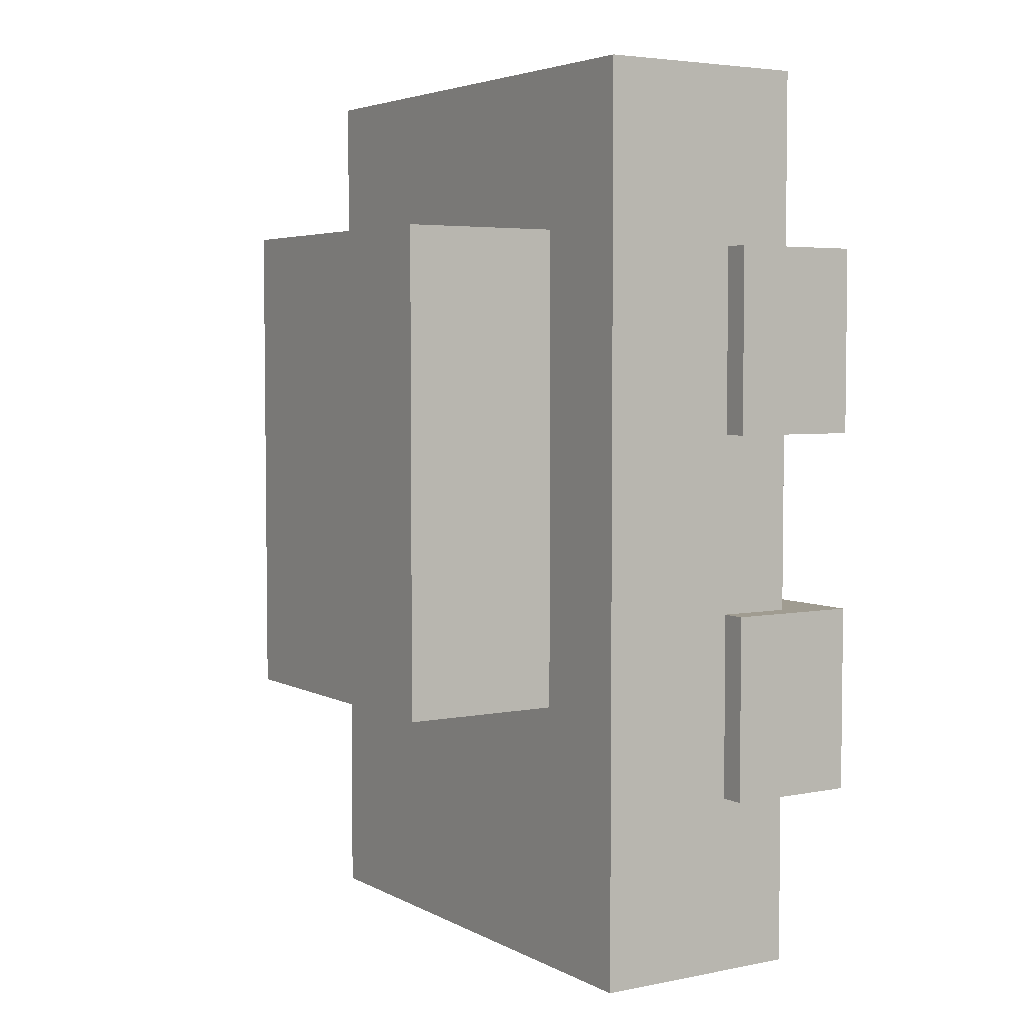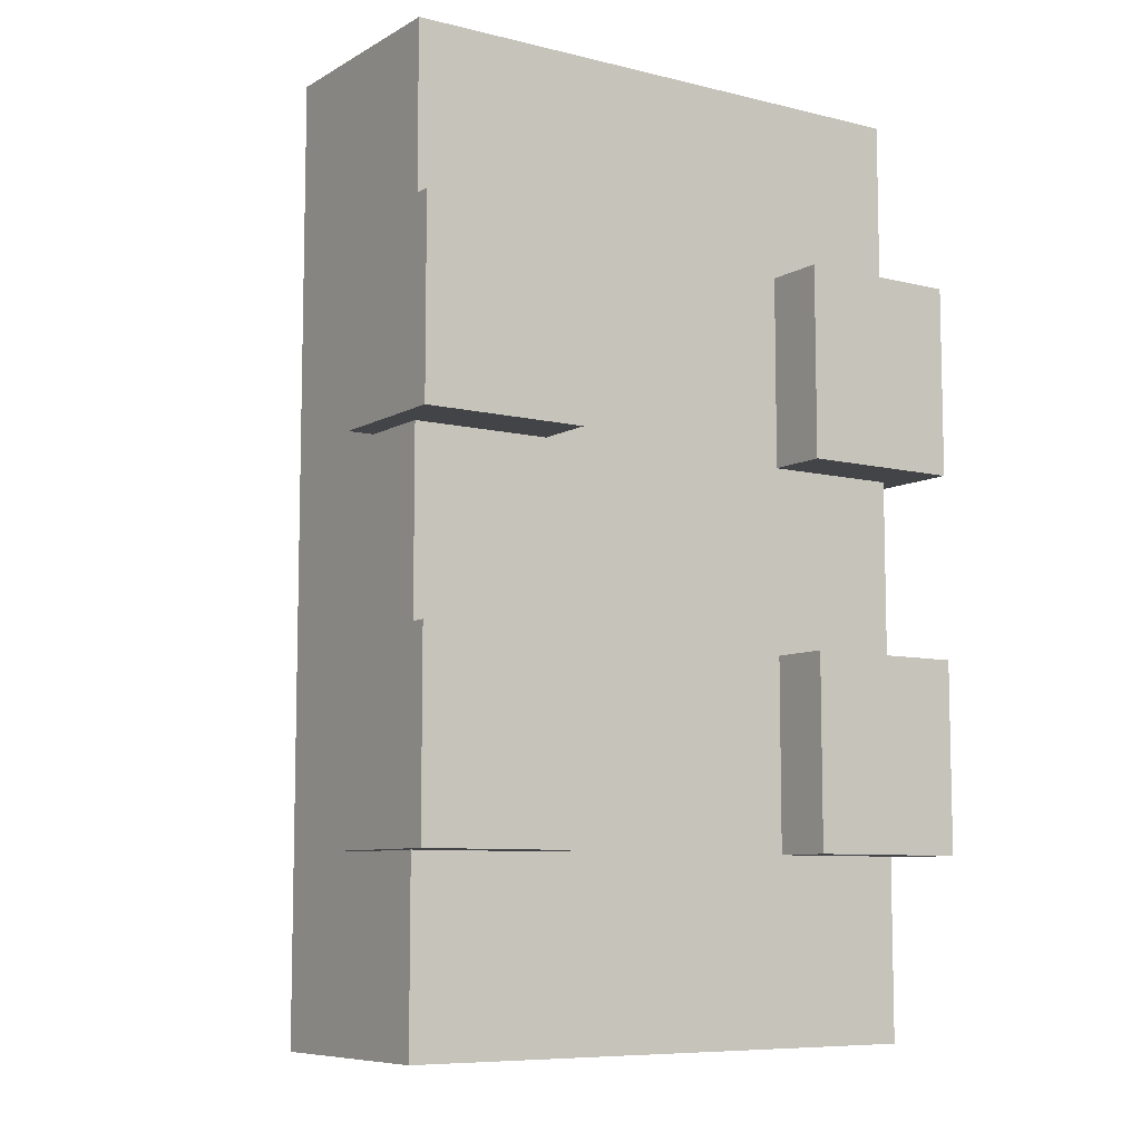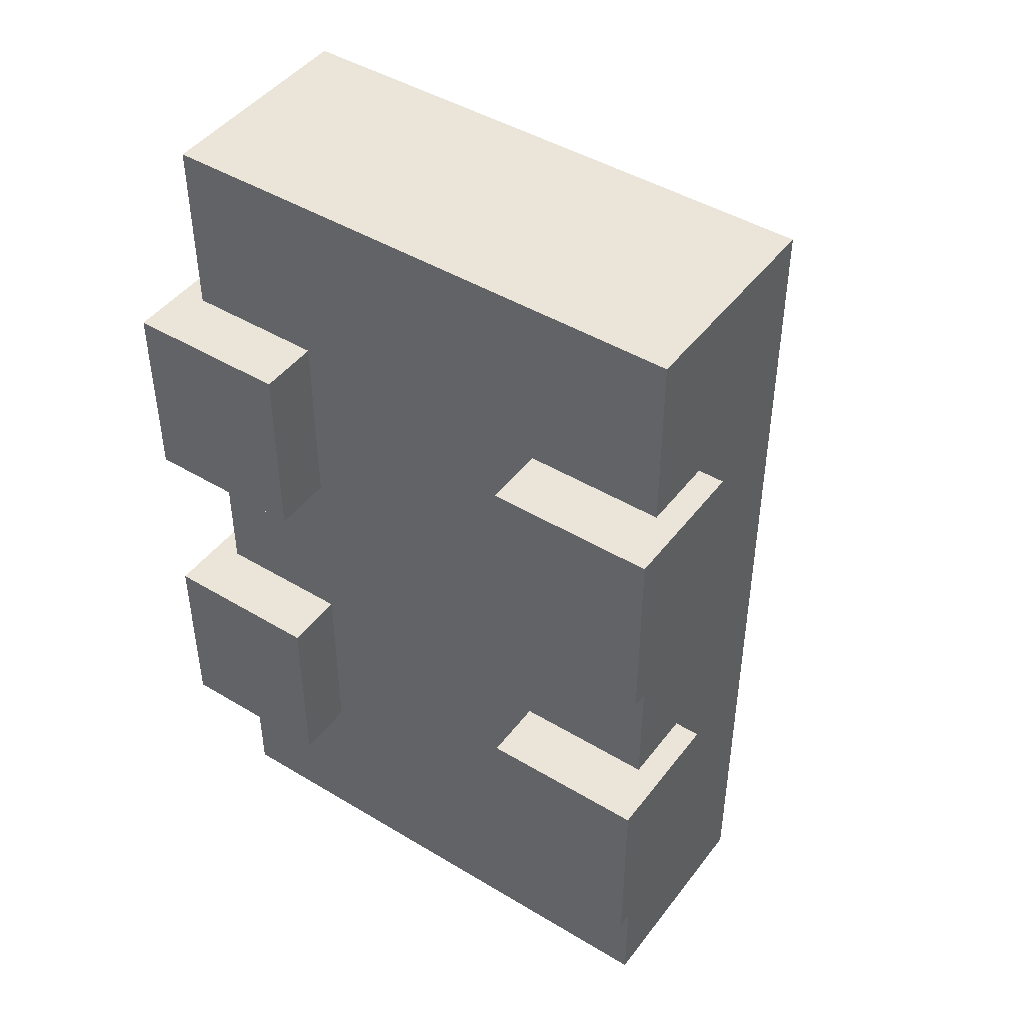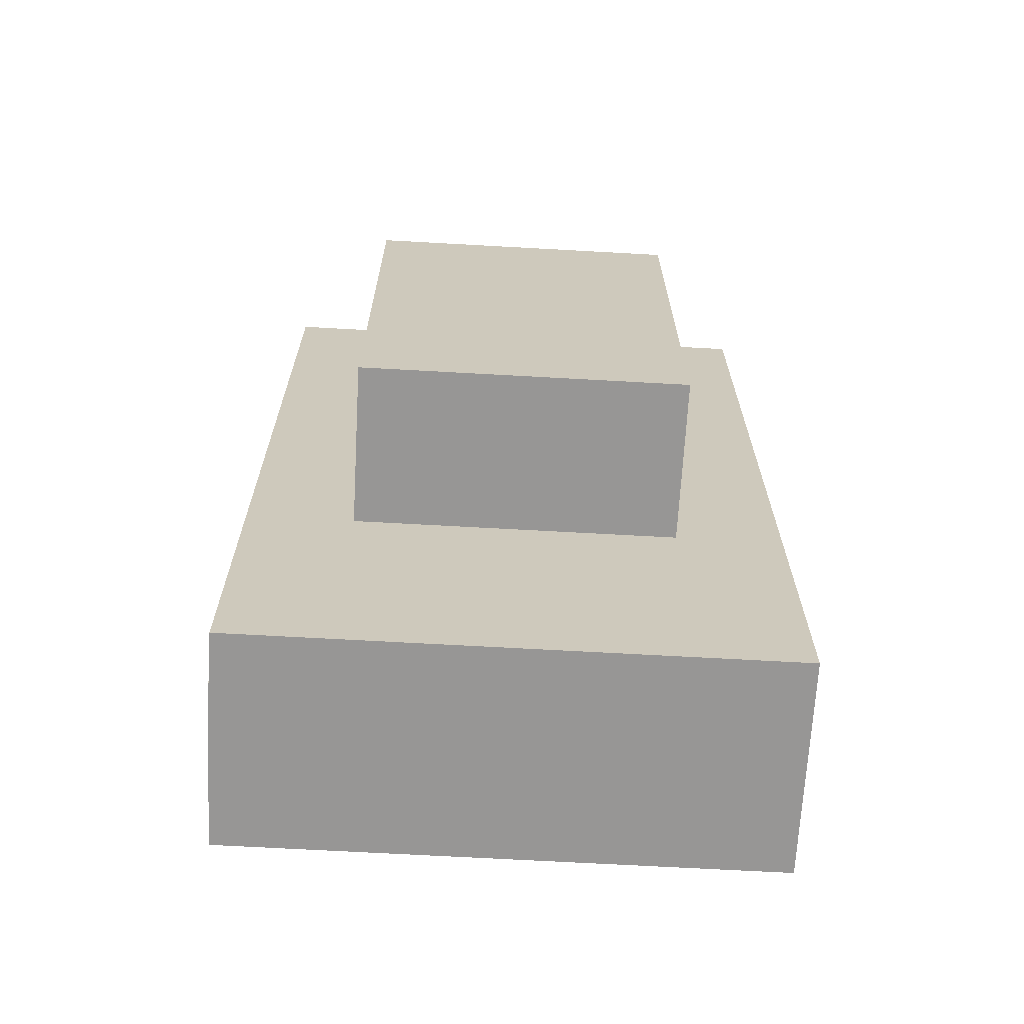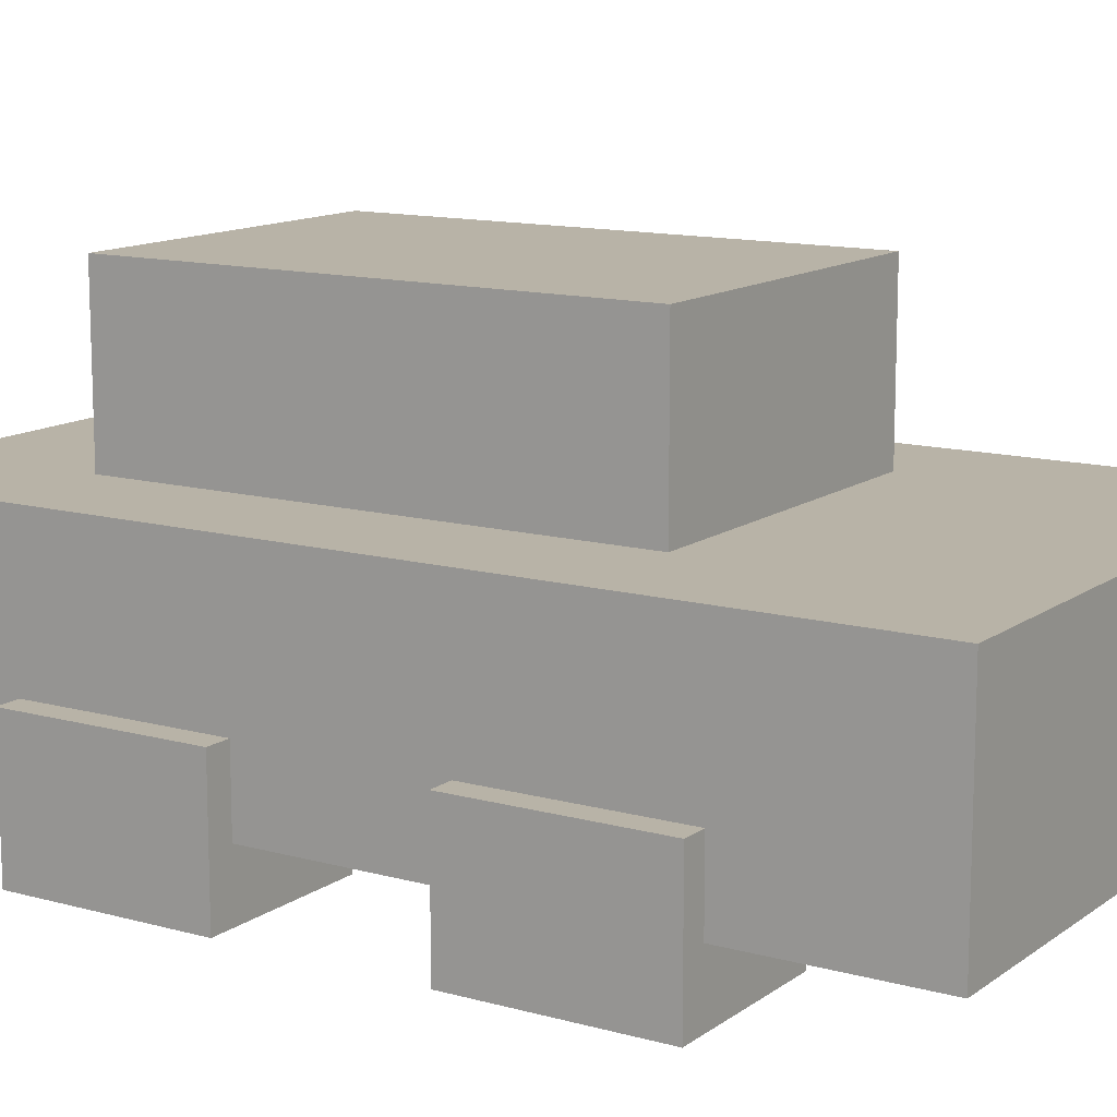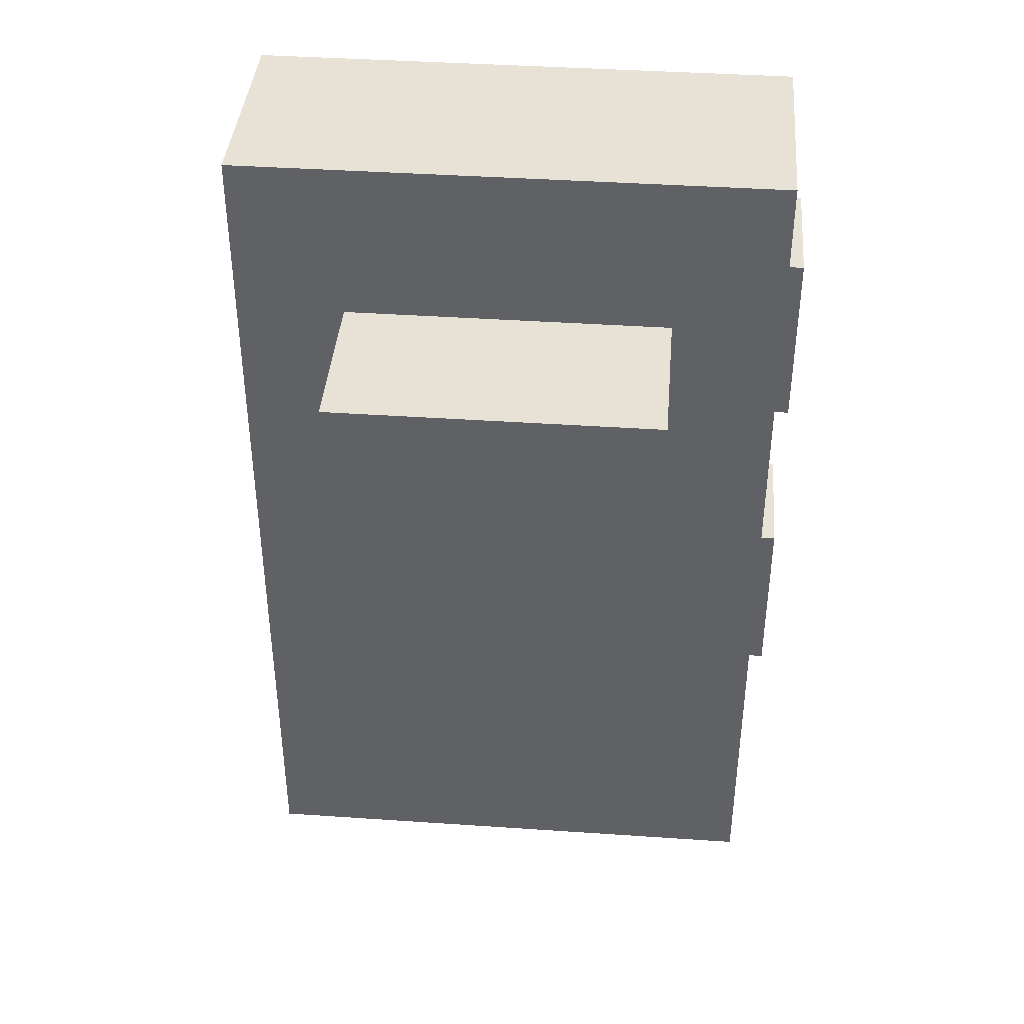
<metadata>
{"format":"obj","ext":"obj","renderer":"f3d","projection":"perspective","resolution":1024,"background":"white","views":[{"elev":4.3,"azim":-122.5,"up":"+Z"},{"elev":-8.2,"azim":-33.9,"up":"+Z"},{"elev":45.3,"azim":34.8,"up":"+Z"},{"elev":-67.9,"azim":176.8,"up":"+Z"},{"elev":12.7,"azim":122.6,"up":"+Y"},{"elev":40.5,"azim":-175.2,"up":"+Z"}]}
</metadata>
<code>
g default
v 5 -2 8.5
v 5 -2 5.1
v 5 -2 1.7
v 5 -2 -1.7
v 5 -2 -5.1
v 5 -2 -8.5
v 5 -0.6667 8.5
v 5 -0.6667 5.1
v 5 -0.6667 1.7
v 5 -0.6667 -1.7
v 5 -0.6667 -5.1
v 5 -0.6667 -8.5
v 5 0.6667 8.5
v 5 0.6667 5.1
v 5 0.6667 1.7
v 5 0.6667 -1.7
v 5 0.6667 -5.1
v 5 0.6667 -8.5
v 5 2 8.5
v 5 2 5.1
v 5 2 1.7
v 5 2 -1.7
v 5 2 -5.1
v 5 2 -8.5
v 2.5 2 8.5
v 2.5 2 5.1
v 2.5 2 1.7
v 2.5 2 -1.7
v 2.5 2 -5.1
v 2.5 2 -8.5
v 0 2 8.5
v 0 2 5.1
v 0 2 1.7
v 0 2 -1.7
v 0 2 -5.1
v 0 2 -8.5
v -2.5 2 8.5
v -2.5 2 5.1
v -2.5 2 1.7
v -2.5 2 -1.7
v -2.5 2 -5.1
v -2.5 2 -8.5
v -5 2 8.5
v -5 2 5.1
v -5 2 1.7
v -5 2 -1.7
v -5 2 -5.1
v -5 2 -8.5
v -5 0.6667 8.5
v -5 0.6667 5.1
v -5 0.6667 1.7
v -5 0.6667 -1.7
v -5 0.6667 -5.1
v -5 0.6667 -8.5
v -5 -0.6667 8.5
v -5 -0.6667 5.1
v -5 -0.6667 1.7
v -5 -0.6667 -1.7
v -5 -0.6667 -5.1
v -5 -0.6667 -8.5
v -5 -2 8.5
v -5 -2 5.1
v -5 -2 1.7
v -5 -2 -1.7
v -5 -2 -5.1
v -5 -2 -8.5
v -2.5 -2 8.5
v -2.5 -2 5.1
v -2.5 -2 1.7
v -2.5 -2 -1.7
v -2.5 -2 -5.1
v -2.5 -2 -8.5
v 0 -2 8.5
v 0 -2 5.1
v 0 -2 1.7
v 0 -2 -1.7
v 0 -2 -5.1
v 0 -2 -8.5
v 2.5 -2 8.5
v 2.5 -2 5.1
v 2.5 -2 1.7
v 2.5 -2 -1.7
v 2.5 -2 -5.1
v 2.5 -2 -8.5
v -2.5 -0.6667 -8.5
v 0 -0.6667 -8.5
v 2.5 -0.6667 -8.5
v -2.5 0.6667 -8.5
v 0 0.6667 -8.5
v 2.5 0.6667 -8.5
v -2.5 -0.6667 8.5
v 0 -0.6667 8.5
v 2.5 -0.6667 8.5
v -2.5 0.6667 8.5
v 0 0.6667 8.5
v 2.5 0.6667 8.5
v 3 2.018 5.515
v 3 2.018 -3.485
v 3 5.018 5.515
v 3 5.018 -3.485
v -3 5.018 5.515
v -3 5.018 -3.485
v -3 2.018 5.515
v -3 2.018 -3.485
v -2.472 -3.12 5.196
v -2.472 -3.12 1.696
v -2.472 -0.6197 5.196
v -2.472 -0.6197 1.696
v -5.472 -0.6197 5.196
v -5.472 -0.6197 1.696
v -5.472 -3.12 5.196
v -5.472 -3.12 1.696
v -2.472 -3.12 -1.68
v -2.472 -3.12 -5.18
v -2.472 -0.6197 -1.68
v -2.472 -0.6197 -5.18
v -5.472 -0.6197 -1.68
v -5.472 -0.6197 -5.18
v -5.472 -3.12 -1.68
v -5.472 -3.12 -5.18
v 5.472 -3.12 5.196
v 5.472 -3.12 1.696
v 5.472 -0.6197 5.196
v 5.472 -0.6197 1.696
v 2.472 -0.6197 5.196
v 2.472 -0.6197 1.696
v 2.472 -3.12 5.196
v 2.472 -3.12 1.696
v 5.472 -3.12 -1.68
v 5.472 -3.12 -5.18
v 5.472 -0.6197 -1.68
v 5.472 -0.6197 -5.18
v 2.472 -0.6197 -1.68
v 2.472 -0.6197 -5.18
v 2.472 -3.12 -1.68
v 2.472 -3.12 -5.18
g pCube11
f 1 2 7
f 7 2 8
f 3 4 9
f 9 4 10
f 5 6 11
f 11 6 12
f 7 8 13
f 13 8 14
f 8 9 14
f 14 9 15
f 9 10 15
f 15 10 16
f 10 11 16
f 16 11 17
f 11 12 17
f 17 12 18
f 13 14 19
f 19 14 20
f 14 15 20
f 20 15 21
f 15 16 21
f 21 16 22
f 16 17 22
f 22 17 23
f 17 18 23
f 23 18 24
f 19 20 25
f 25 20 26
f 20 21 26
f 26 21 27
f 21 22 27
f 27 22 28
f 22 23 28
f 28 23 29
f 23 24 29
f 29 24 30
f 25 26 31
f 31 26 32
f 26 27 32
f 32 27 33
f 27 28 33
f 33 28 34
f 28 29 34
f 34 29 35
f 29 30 35
f 35 30 36
f 31 32 37
f 37 32 38
f 32 33 38
f 38 33 39
f 33 34 39
f 39 34 40
f 34 35 40
f 40 35 41
f 35 36 41
f 41 36 42
f 37 38 43
f 43 38 44
f 38 39 44
f 44 39 45
f 39 40 45
f 45 40 46
f 40 41 46
f 46 41 47
f 41 42 47
f 47 42 48
f 43 44 49
f 49 44 50
f 44 45 50
f 50 45 51
f 45 46 51
f 51 46 52
f 46 47 52
f 52 47 53
f 47 48 53
f 53 48 54
f 49 50 55
f 55 50 56
f 50 51 56
f 56 51 57
f 51 52 57
f 57 52 58
f 52 53 58
f 58 53 59
f 53 54 59
f 59 54 60
f 55 56 61
f 61 56 62
f 57 58 63
f 63 58 64
f 59 60 65
f 65 60 66
f 61 62 67
f 67 62 68
f 63 64 69
f 69 64 70
f 65 66 71
f 71 66 72
f 67 68 73
f 73 68 74
f 68 69 74
f 74 69 75
f 69 70 75
f 75 70 76
f 70 71 76
f 76 71 77
f 71 72 77
f 77 72 78
f 73 74 79
f 79 74 80
f 74 75 80
f 80 75 81
f 75 76 81
f 81 76 82
f 76 77 82
f 82 77 83
f 77 78 83
f 83 78 84
f 79 80 1
f 1 80 2
f 81 82 3
f 3 82 4
f 83 84 5
f 5 84 6
f 72 66 85
f 85 66 60
f 78 72 86
f 86 72 85
f 84 78 87
f 87 78 86
f 6 84 12
f 12 84 87
f 85 60 88
f 88 60 54
f 86 85 89
f 89 85 88
f 87 86 90
f 90 86 89
f 12 87 18
f 18 87 90
f 88 54 42
f 42 54 48
f 89 88 36
f 36 88 42
f 90 89 30
f 30 89 36
f 18 90 24
f 24 90 30
f 61 67 55
f 55 67 91
f 67 73 91
f 91 73 92
f 73 79 92
f 92 79 93
f 79 1 93
f 93 1 7
f 55 91 49
f 49 91 94
f 91 92 94
f 94 92 95
f 92 93 95
f 95 93 96
f 93 7 96
f 96 7 13
f 49 94 43
f 43 94 37
f 94 95 37
f 37 95 31
f 95 96 31
f 31 96 25
f 96 13 25
f 25 13 19
f 97 98 99
f 99 98 100
f 99 100 101
f 101 100 102
f 101 102 103
f 103 102 104
f 103 104 97
f 97 104 98
f 98 104 100
f 100 104 102
f 103 97 101
f 101 97 99
f 105 106 107
f 107 106 108
f 107 108 109
f 109 108 110
f 109 110 111
f 111 110 112
f 111 112 105
f 105 112 106
f 106 112 108
f 108 112 110
f 111 105 109
f 109 105 107
f 113 114 115
f 115 114 116
f 115 116 117
f 117 116 118
f 117 118 119
f 119 118 120
f 119 120 113
f 113 120 114
f 114 120 116
f 116 120 118
f 119 113 117
f 117 113 115
f 121 122 123
f 123 122 124
f 123 124 125
f 125 124 126
f 125 126 127
f 127 126 128
f 127 128 121
f 121 128 122
f 122 128 124
f 124 128 126
f 127 121 125
f 125 121 123
f 129 130 131
f 131 130 132
f 131 132 133
f 133 132 134
f 133 134 135
f 135 134 136
f 135 136 129
f 129 136 130
f 130 136 132
f 132 136 134
f 135 129 133
f 133 129 131

</code>
